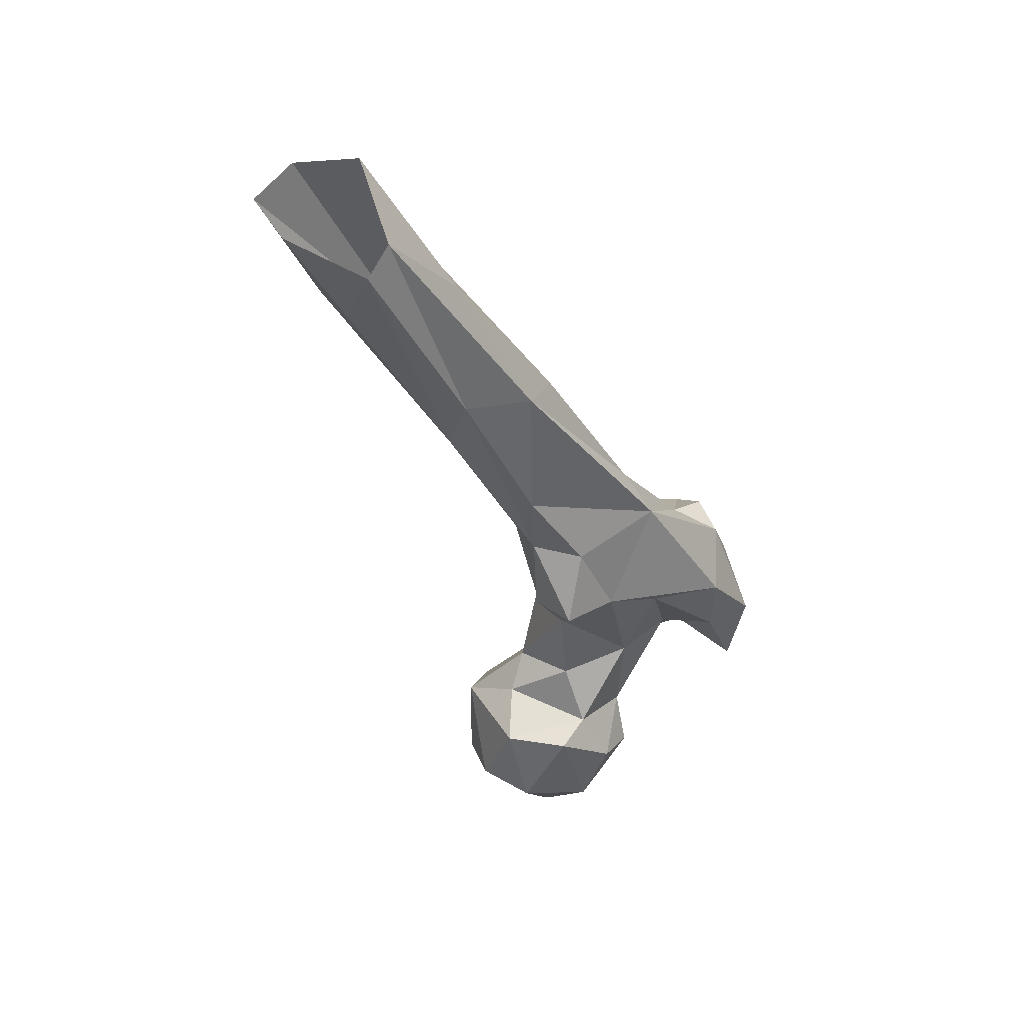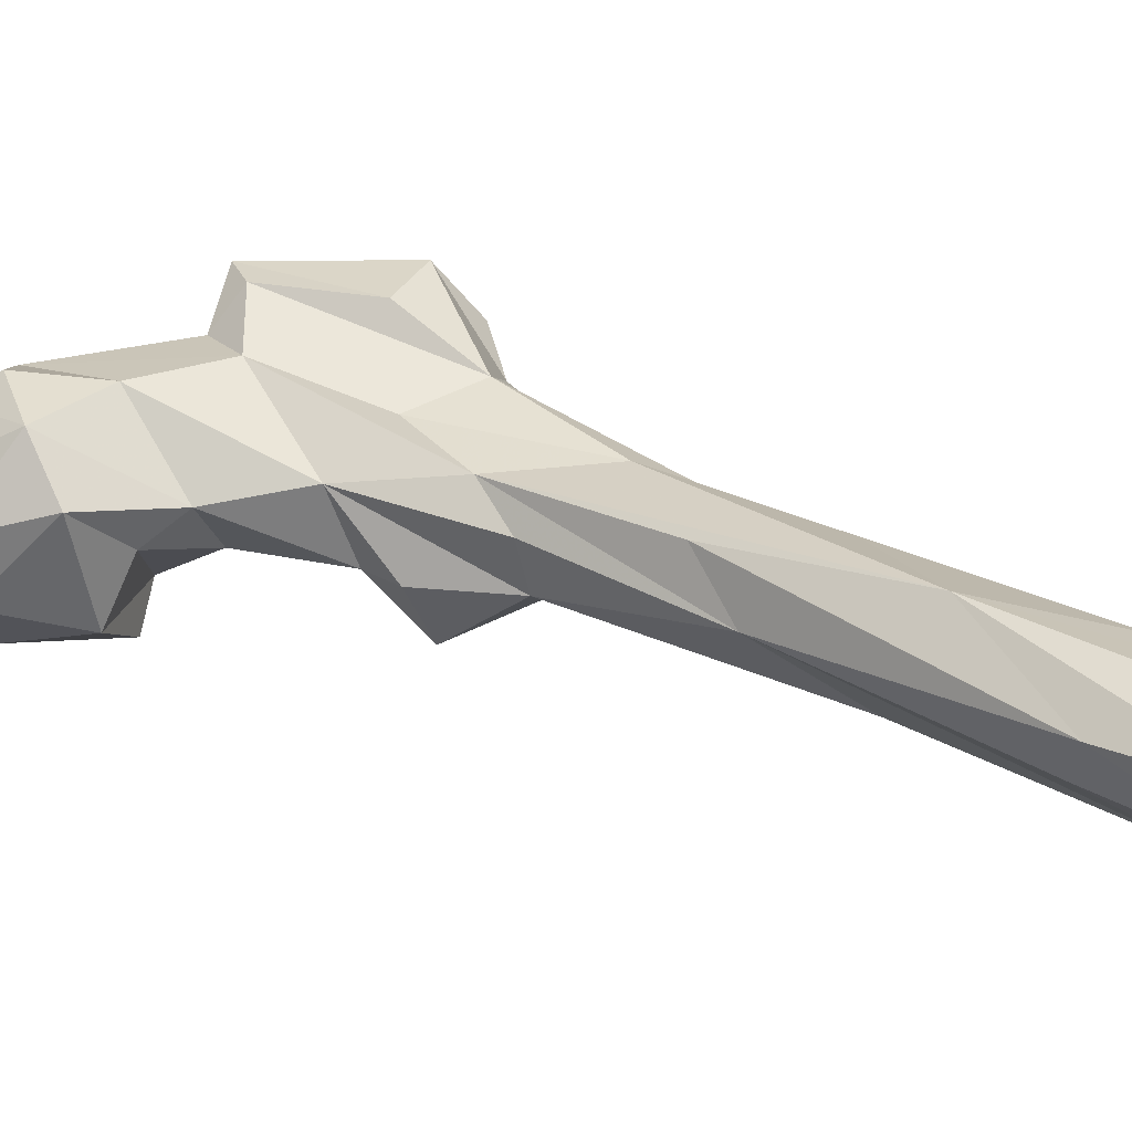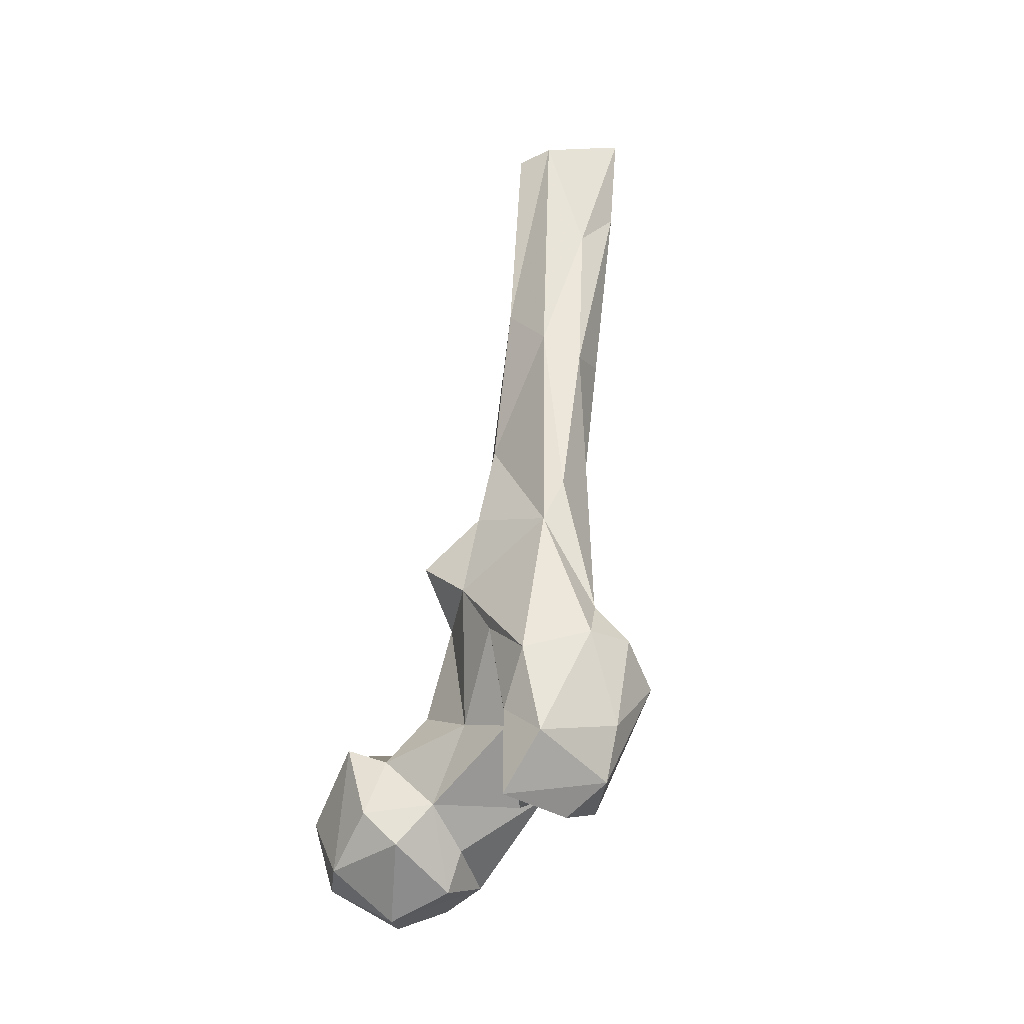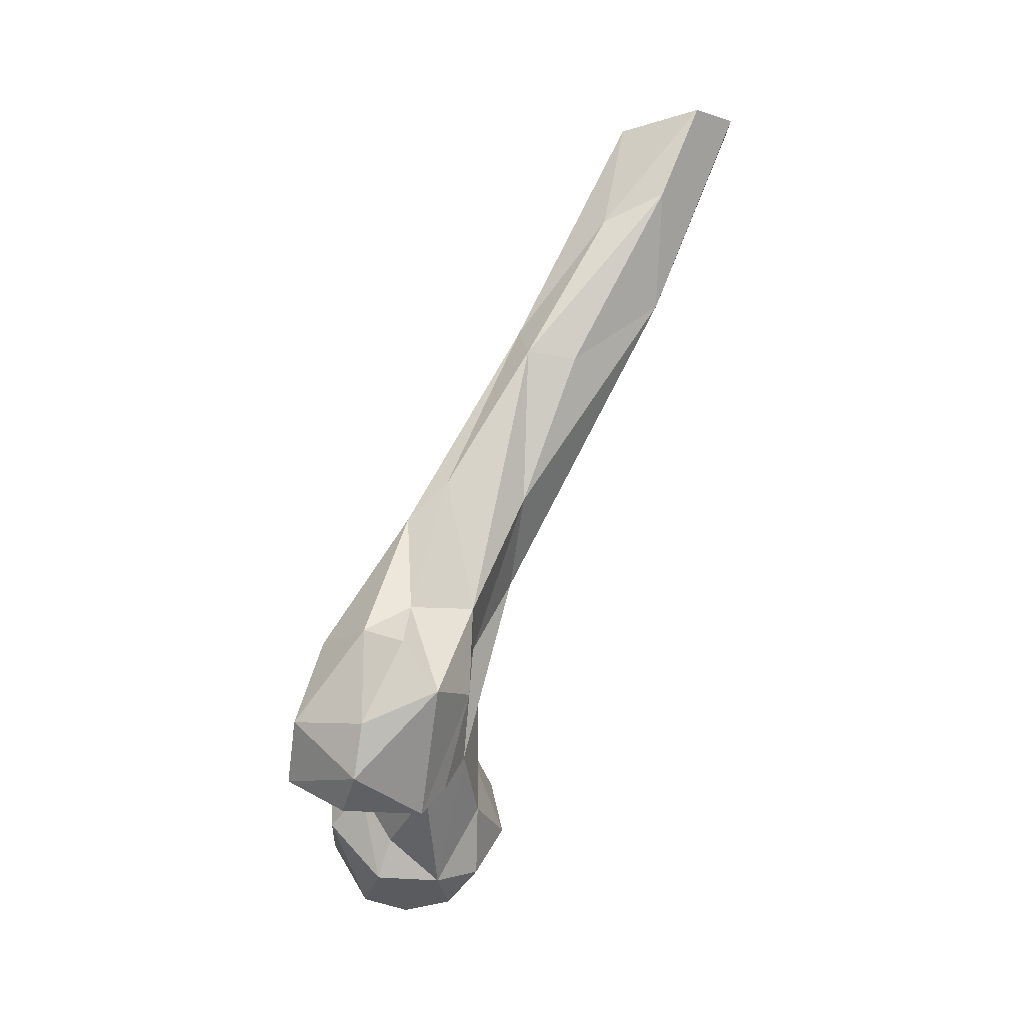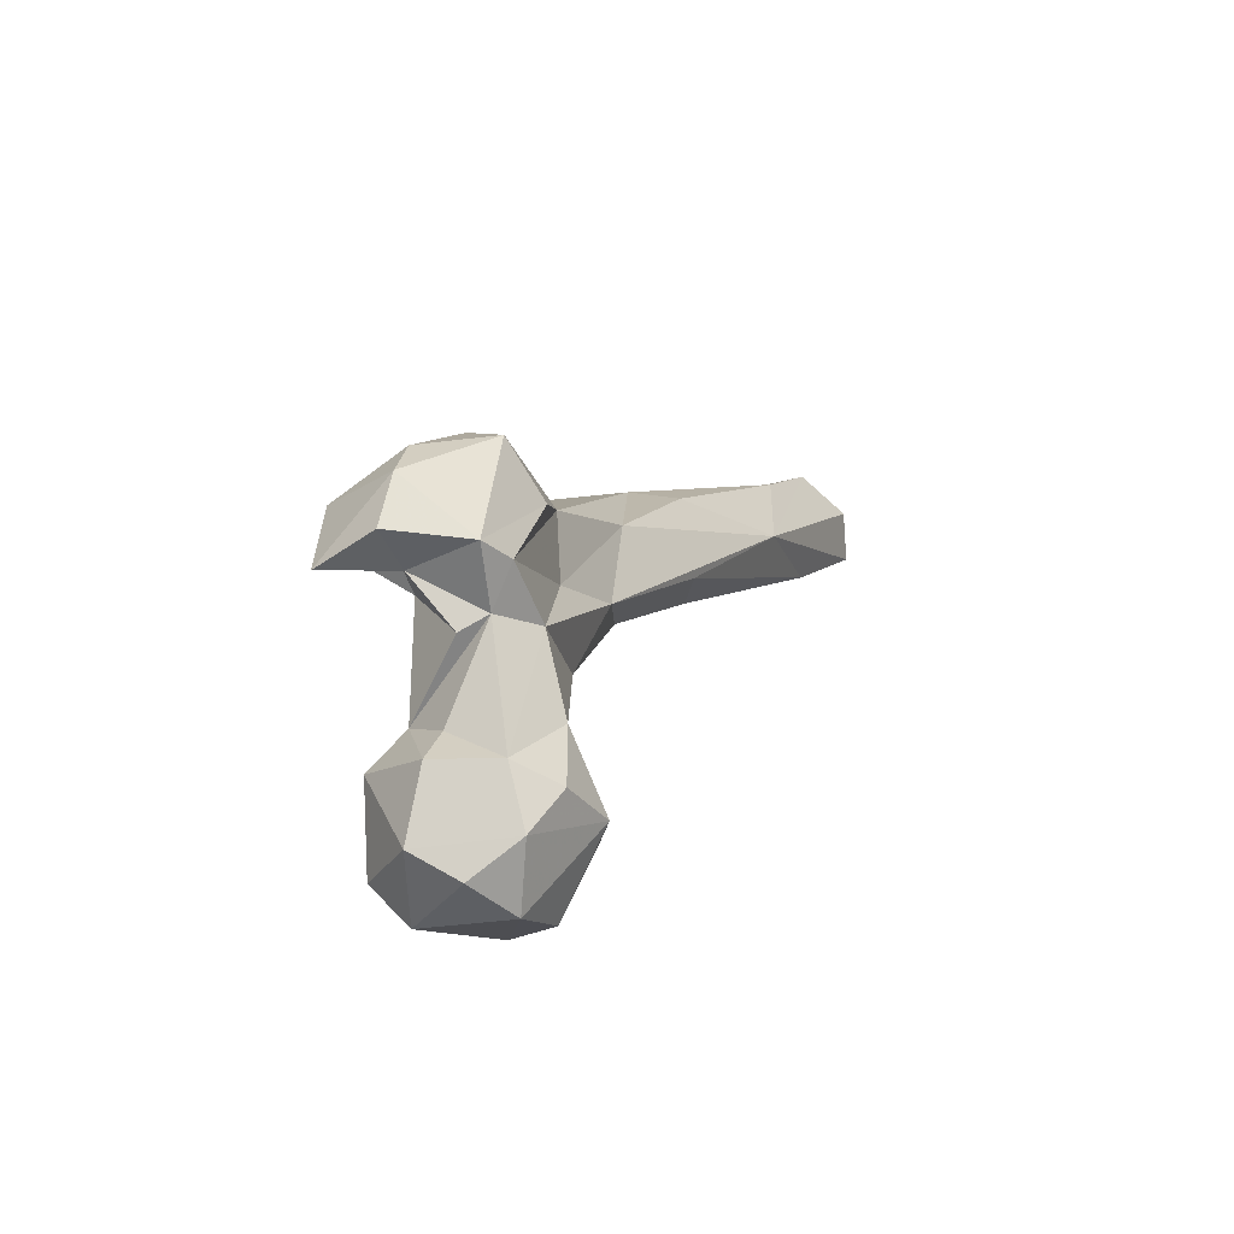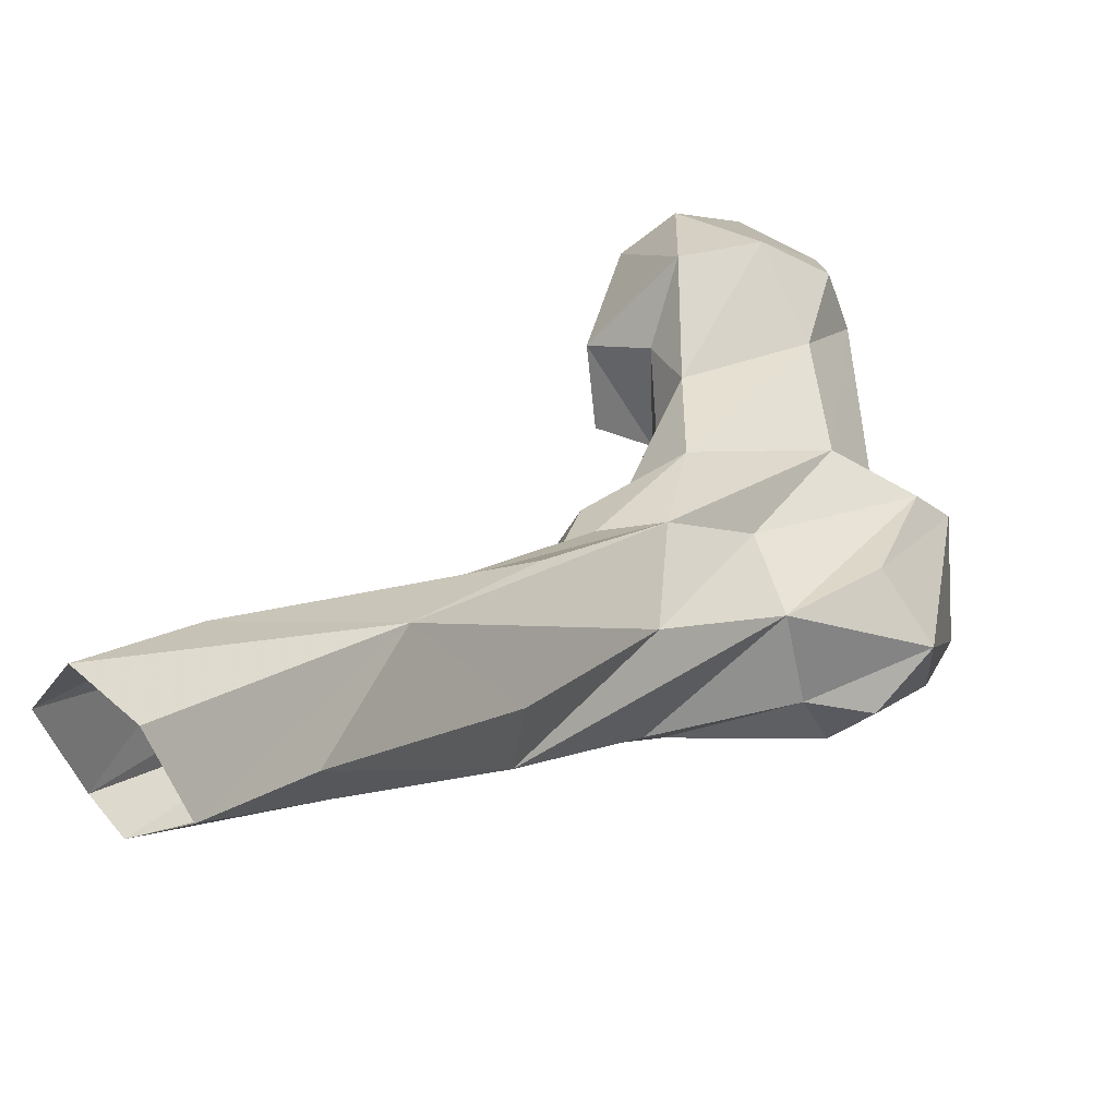
<metadata>
{"format":"obj","ext":"obj","renderer":"f3d","projection":"perspective","resolution":1024,"background":"white","views":[{"elev":64.1,"azim":-64.0,"up":"+Z"},{"elev":77.8,"azim":-65.6,"up":"+Y"},{"elev":-2.7,"azim":16.7,"up":"+Z"},{"elev":-2.8,"azim":73.2,"up":"+Z"},{"elev":-73.8,"azim":78.2,"up":"+Z"},{"elev":42.8,"azim":33.8,"up":"+Y"}]}
</metadata>
<code>
v 259.7 140.5 752.7
v 262.4 128.3 756.6
v 270 150.1 756.1
v 253.2 152.3 756.5
v 281.5 144 763.7
v 244 132.6 763.1
v 277.7 128.4 764.7
v 248.6 122.5 769.9
v 277.5 156 765.1
v 247.3 160.3 770.1
v 268.8 166.1 775.2
v 239.5 151.6 776.5
v 267.3 117.7 778
v 237.7 136.7 779.7
v 280.3 131.1 775
v 284 154.6 783.1
v 257.9 119.5 785.3
v 275 124.3 787.6
v 258.4 165.8 787.1
v 249.6 130.4 800.1
v 301.2 135.7 788.6
v 298 146.8 798
v 296.5 129.8 786.8
v 313.8 110.9 786.8
v 323.8 111.7 795.5
v 316.1 130.8 785.6
v 305 117.5 792.7
v 282.8 126.5 807.8
v 312.1 137.9 791.2
v 245.6 146.4 797.3
v 296 119.9 808.3
v 269.8 153.9 803.2
v 301.2 99.48 793.4
v 260.4 129.3 797.5
v 259.7 152.4 797.8
v 310.6 99.17 809
v 330.4 131.2 817.1
v 326.1 113.1 809.2
v 268.3 138.9 808.3
v 299.3 106.5 813.2
v 304.5 114 808
v 281.9 155.2 821.2
v 318.4 142.6 815.6
v 303.7 107.8 828.4
v 319 115.1 832.1
v 273.6 143.5 831.2
v 299.1 149 826.6
v 290.8 121.9 832.6
v 326.6 123.3 829.4
v 292.4 161.3 843.9
v 312.3 145.3 837.3
v 285 163.6 854.4
v 280.6 131.5 842.1
v 316.9 127.7 837.8
v 272.4 150.8 839.7
v 278.9 155.1 860
v 267.9 138.8 847.6
v 304.9 161.3 866.1
v 302.7 130.3 860.6
v 305.2 140.3 870.4
v 281.5 141.9 860.7
v 282.2 181.4 894
v 292.3 181.2 880.9
v 303.7 162.9 905.8
v 281.3 156.9 879.6
v 293.4 163.4 912.1
v 305.1 175.6 904.2
v 296.7 202.1 920.8
v 280.3 175.2 919.6
v 277 197.5 968.8
v 303.2 201.6 950.7
v 281.2 214.5 946.3
v 298.4 186.4 943.2
v 277 204.8 947.5
v 285.7 196.5 971.9
v 281.9 229.4 973.9
v 274.9 217.9 974.9
v 302 212.4 975.2
v 294.2 225.9 975
f 72 77 76
f 68 79 78
f 73 78 75
f 68 78 71
f 71 78 73
f 72 74 77
f 66 73 75
f 68 72 76
f 64 71 73
f 66 75 69
f 62 70 74
f 64 67 71
f 63 72 68
f 62 74 72
f 62 72 63
f 67 68 71
f 60 64 66
f 56 65 69
f 50 68 58
f 50 63 68
f 58 68 67
f 58 67 64
f 52 56 62
f 59 66 65
f 59 60 66
f 56 61 65
f 53 59 61
f 56 57 61
f 54 60 59
f 44 59 53
f 47 50 58
f 51 60 54
f 45 54 59
f 44 45 59
f 46 57 55
f 42 55 56
f 45 49 54
f 27 41 31
f 37 54 49
f 24 25 33
f 42 52 50
f 22 50 47
f 21 22 29
f 29 51 43
f 68 76 79
f 22 42 50
f 8 13 17
f 32 39 46
f 42 46 55
f 32 46 42
f 28 46 39
f 31 41 40
f 36 44 40
f 16 42 22
f 28 53 46
f 13 18 17
f 17 18 34
f 26 29 43
f 51 58 64
f 25 38 36
f 40 44 48
f 32 35 39
f 25 36 33
f 34 39 35
f 5 9 16
f 18 31 28
f 30 34 35
f 11 19 32
f 46 53 57
f 22 47 29
f 19 35 32
f 1 3 2
f 17 34 20
f 44 53 48
f 18 28 34
f 25 26 37
f 42 56 52
f 14 20 30
f 37 43 51
f 37 49 38
f 11 32 16
f 19 30 35
f 24 26 25
f 12 30 19
f 9 11 16
f 24 33 27
f 37 51 54
f 65 66 69
f 18 23 31
f 70 77 74
f 62 69 70
f 24 27 26
f 7 15 18
f 51 64 60
f 36 38 45
f 10 12 19
f 31 40 48
f 3 9 5
f 18 21 23
f 50 52 62
f 26 43 37
f 50 62 63
f 28 31 48
f 21 29 26
f 2 13 8
f 5 22 21
f 3 4 11
f 5 21 15
f 6 14 12
f 28 48 53
f 69 75 70
f 56 69 62
f 10 19 11
f 21 27 23
f 47 58 51
f 5 16 22
f 1 2 6
f 2 8 6
f 53 61 57
f 29 47 51
f 27 33 40
f 8 20 14
f 20 34 30
f 33 36 40
f 64 73 66
f 27 40 41
f 2 5 7
f 55 57 56
f 1 4 3
f 5 15 7
f 36 45 44
f 7 18 13
f 4 10 11
f 38 49 45
f 23 27 31
f 59 65 61
f 25 37 38
f 4 6 12
f 1 6 4
f 15 21 18
f 6 8 14
f 3 11 9
f 2 7 13
f 16 32 42
f 2 3 5
f 8 17 20
f 4 12 10
f 28 39 34
f 12 14 30
f 21 26 27

</code>
